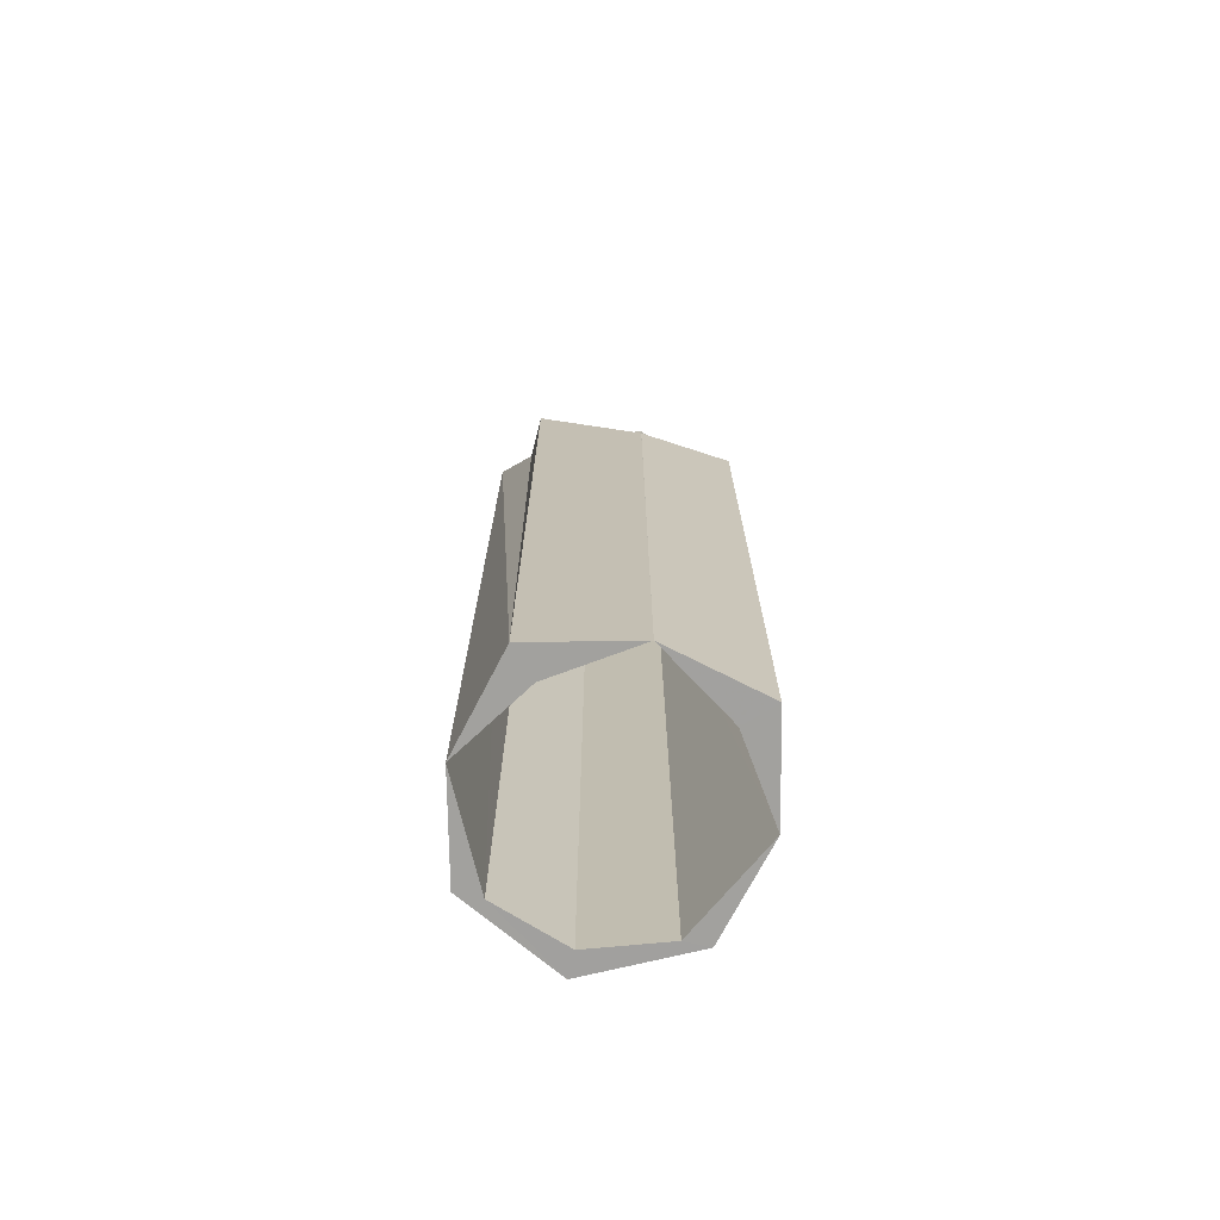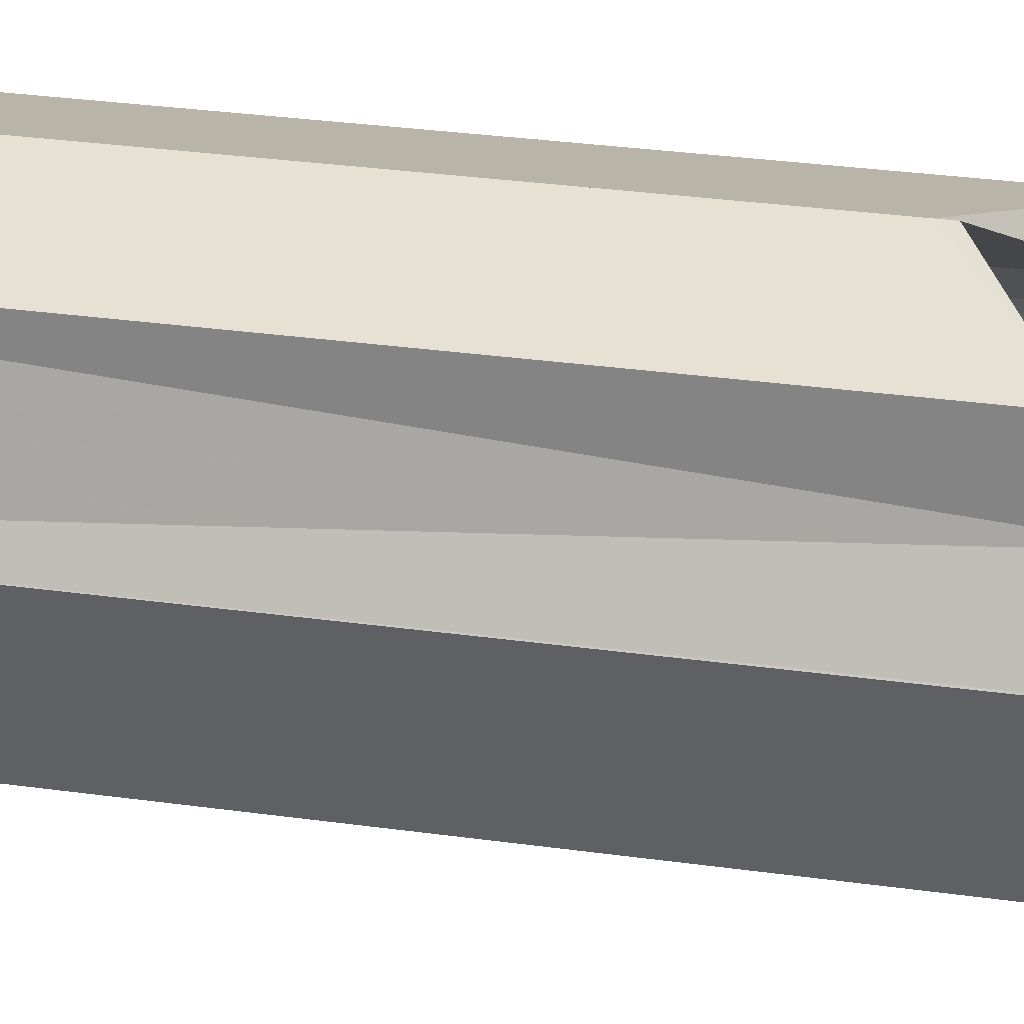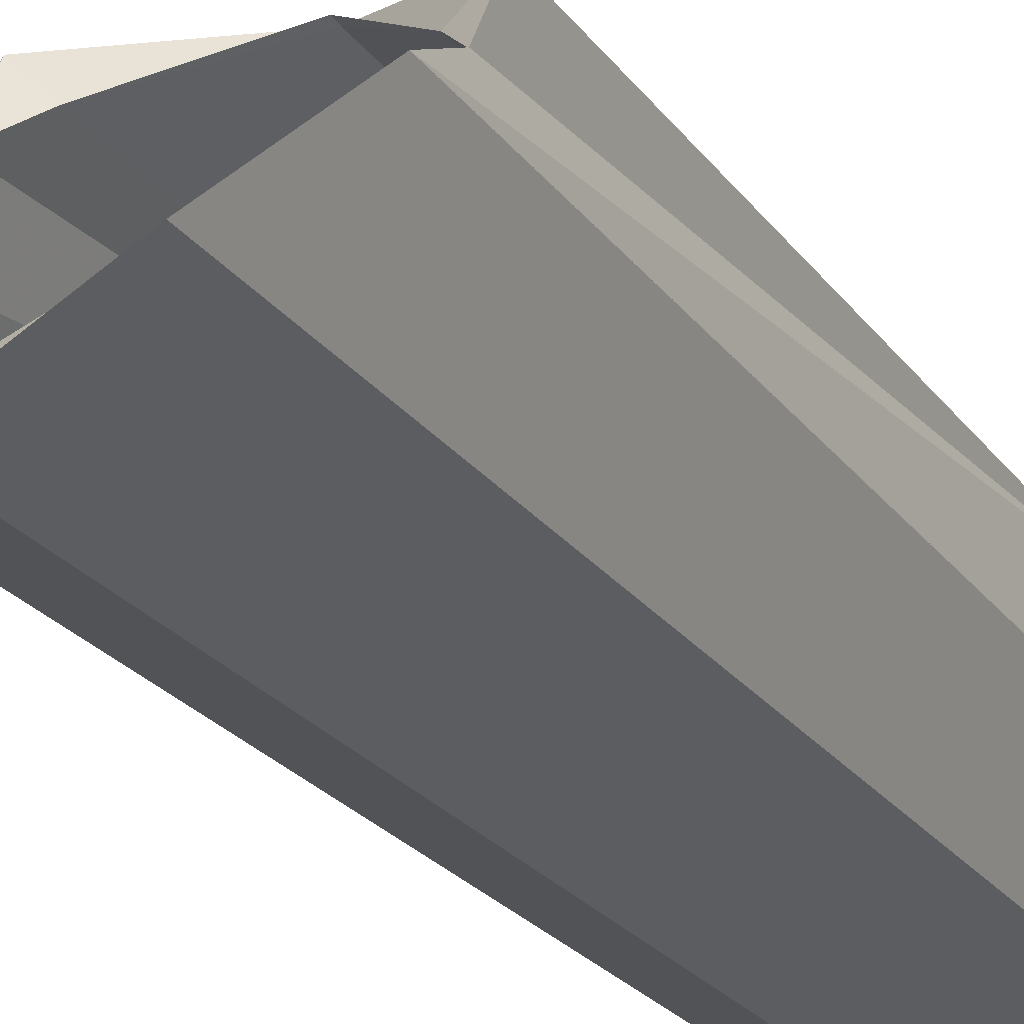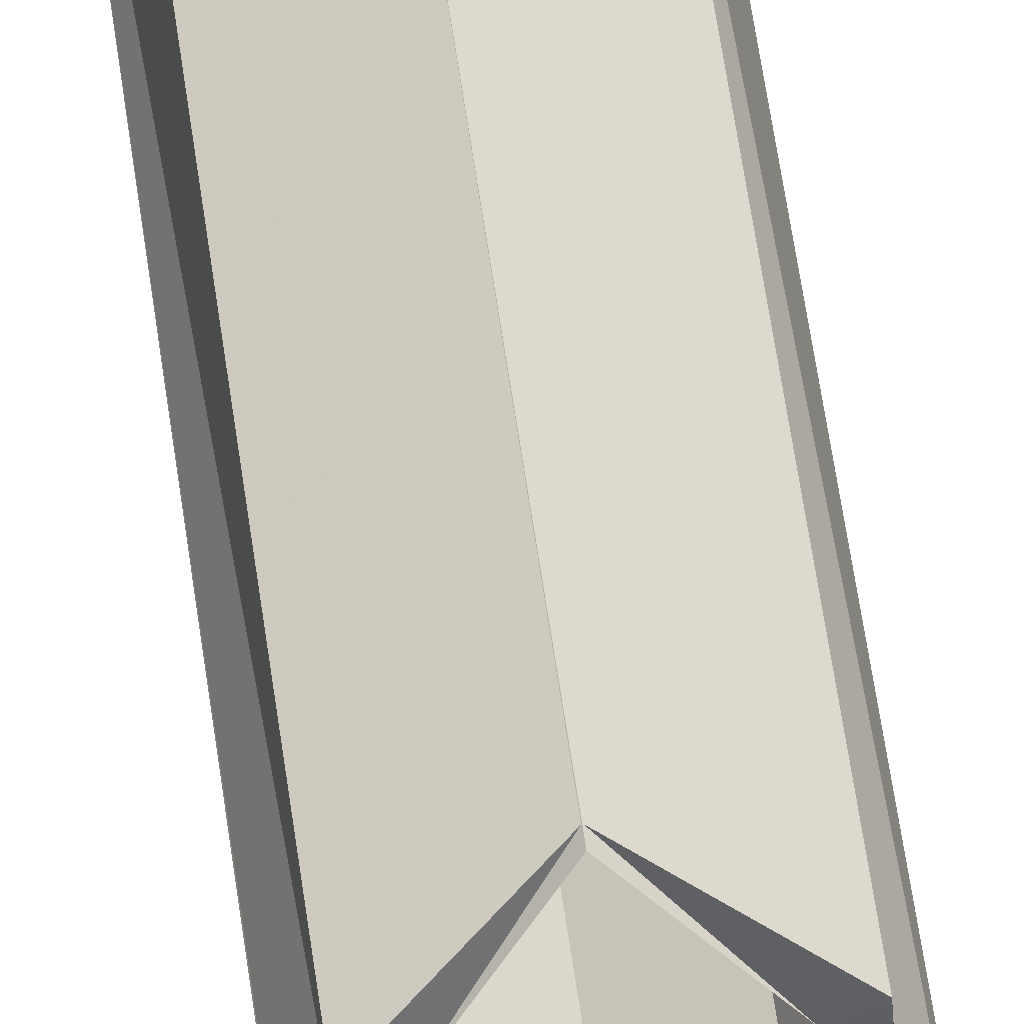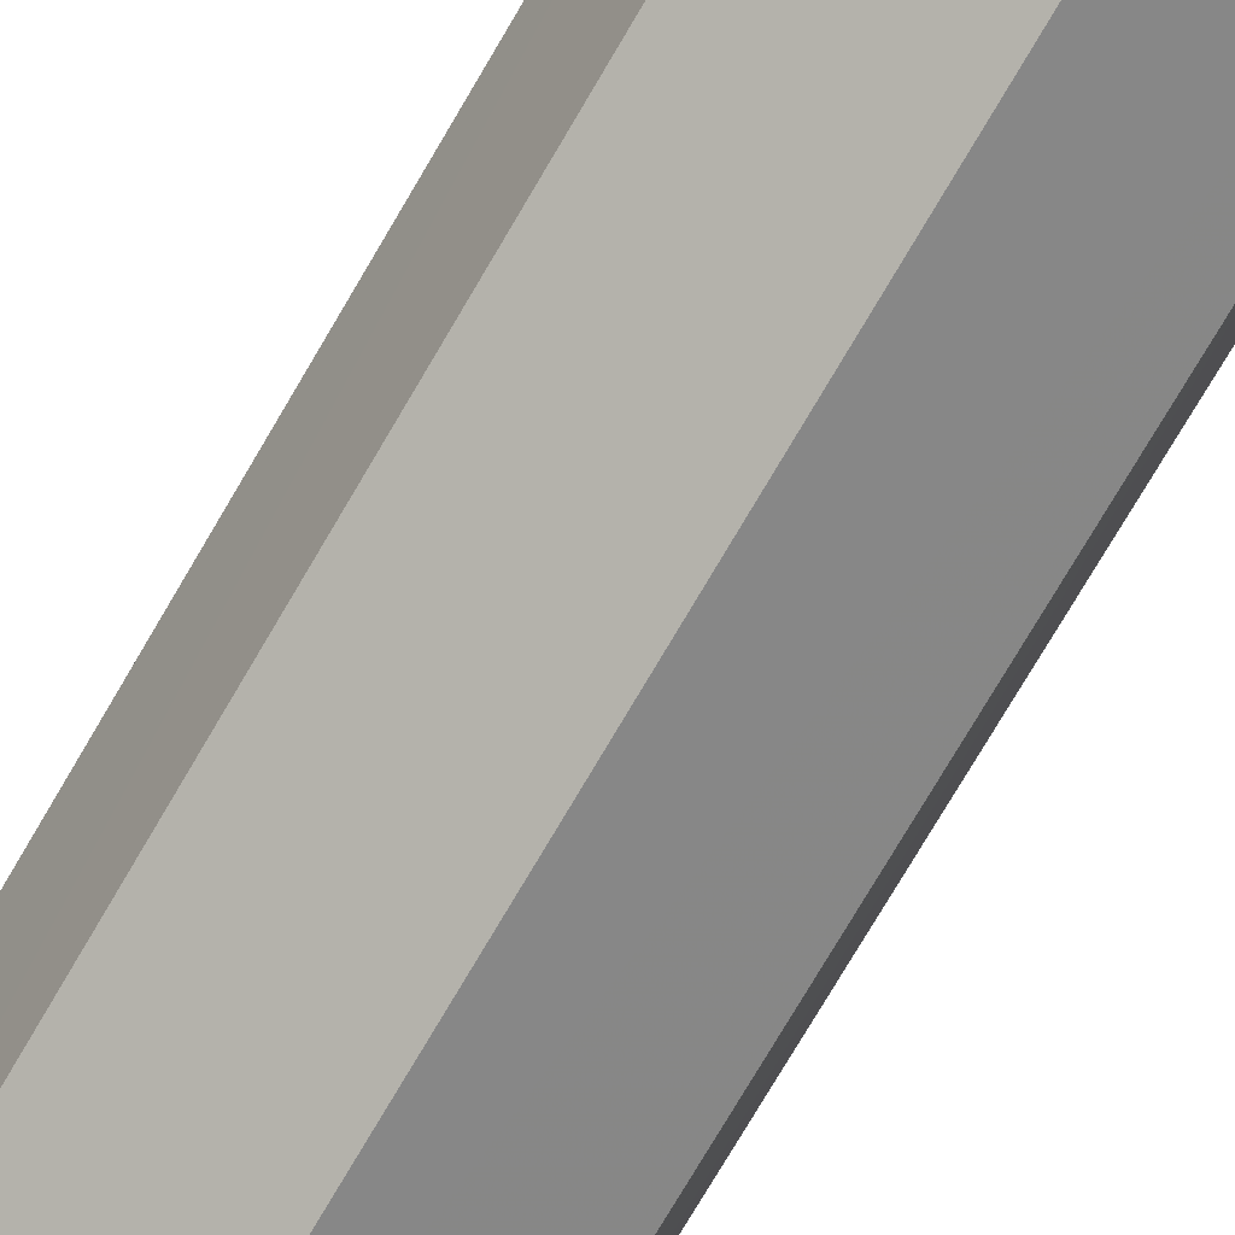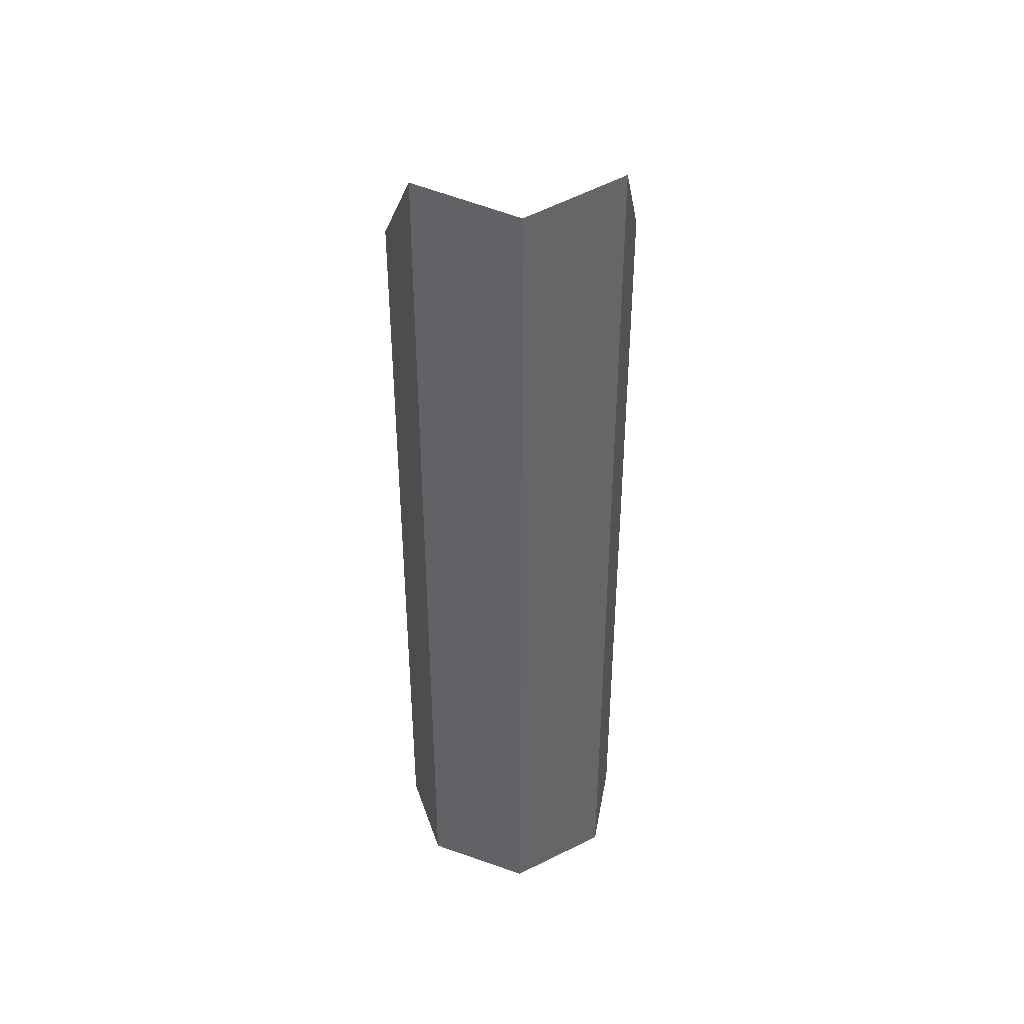
<metadata>
{"format":"obj","ext":"obj","renderer":"f3d","projection":"perspective","resolution":1024,"background":"white","views":[{"elev":-72.0,"azim":166.8,"up":"+Z"},{"elev":26.6,"azim":-77.1,"up":"+Y"},{"elev":-20.4,"azim":23.6,"up":"+Y"},{"elev":72.9,"azim":-8.8,"up":"+Y"},{"elev":-76.3,"azim":-30.5,"up":"+Y"},{"elev":41.5,"azim":-3.9,"up":"+Z"}]}
</metadata>
<code>
o 11152
v 2229 1859 7.208
v 2229 1859 7.208
v 2229 1859 7.208
v 2229 1859 7.208
v 2229 1859 7.208
v 2229 1859 7.493
v 2229 1859 7.208
v 2229 1859 7.494
v 2229 1859 7.208
v 2229 1859 7.468
v 2229 1859 7.208
v 2229 1859 7.464
v 2229 1859 7.208
v 2229 1859 7.208
v 2229 1859 7.208
v 2229 1859 7.208
v 2229 1859 7.208
v 2229 1859 7.208
v 2229 1859 7.494
v 2229 1859 7.464
v 2229 1859 7.505
v 2229 1859 7.208
v 2229 1859 7.208
v 2229 1859 7.208
v 2229 1859 7.208
v 2229 1859 7.208
v 2229 1859 7.208
v 2229 1859 7.208
v 2229 1859 7.593
v 2229 1859 7.208
v 2229 1859 7.208
v 2229 1859 7.589
v 2229 1859 7.208
v 2229 1859 7.547
v 2229 1859 7.208
v 2229 1859 7.208
v 2229 1859 7.547
v 2229 1859 7.505
v 2229 1859 7.507
v 2229 1859 7.208
v 2229 1859 7.208
v 2229 1859 7.543
v 2229 1859 7.507
v 2229 1859 7.208
v 2229 1859 7.493
v 2229 1859 7.507
v 2229 1859 7.208
v 2229 1859 7.547
v 2229 1859 7.593
v 2229 1859 7.583
v 2229 1859 7.589
v 2229 1859 7.58
v 2229 1859 7.493
v 2229 1859 7.583
v 2229 1859 7.208
v 2229 1859 7.464
v 2229 1859 7.494
v 2229 1859 7.494
v 2229 1859 7.468
v 2229 1859 7.494
v 2229 1859 7.468
v 2229 1859 7.494
v 2229 1859 7.505
v 2229 1859 7.208
v 2229 1859 7.208
v 2229 1859 7.505
v 2229 1859 7.494
v 2229 1859 7.543
v 2229 1859 7.505
v 2229 1859 7.493
v 2229 1859 7.507
v 2229 1859 7.208
v 2229 1859 7.547
v 2229 1859 7.208
v 2229 1859 7.208
v 2229 1859 7.593
v 2229 1859 7.507
v 2229 1859 7.547
v 2229 1859 7.589
v 2229 1859 7.208
v 2229 1859 7.593
v 2229 1859 7.208
v 2229 1859 7.593
v 2229 1859 7.208
v 2229 1859 7.208
v 2229 1859 7.208
v 2229 1859 7.208
f 1 2 3
f 3 4 5
f 6 7 4
f 8 7 9
f 10 11 7
f 12 13 7
f 14 6 12
f 15 13 16
f 17 18 15
f 6 19 20
f 6 21 19
f 22 23 16
f 24 25 22
f 26 27 24
f 28 29 22
f 29 30 31
f 32 33 30
f 26 34 35
f 36 37 28
f 28 38 15
f 35 39 40
f 41 42 28
f 42 43 38
f 38 44 42
f 45 38 46
f 46 47 45
f 48 47 46
f 46 42 48
f 49 44 48
f 48 50 49
f 49 50 51
f 37 42 50
f 42 25 50
f 25 52 50
f 32 50 52
f 47 12 53
f 32 52 54
f 55 54 52
f 56 57 53
f 58 56 59
f 56 60 61
f 53 62 63
f 64 63 62
f 14 62 61
f 65 61 19
f 66 65 67
f 68 65 69
f 39 68 69
f 69 70 71
f 72 71 70
f 68 71 73
f 3 68 35
f 35 54 74
f 68 34 54
f 54 75 68
f 54 73 76
f 77 75 78
f 54 76 79
f 80 79 76
f 78 80 81
f 82 83 79
f 54 84 85
f 82 85 84
f 82 84 23
f 52 23 84
f 86 87 85

</code>
